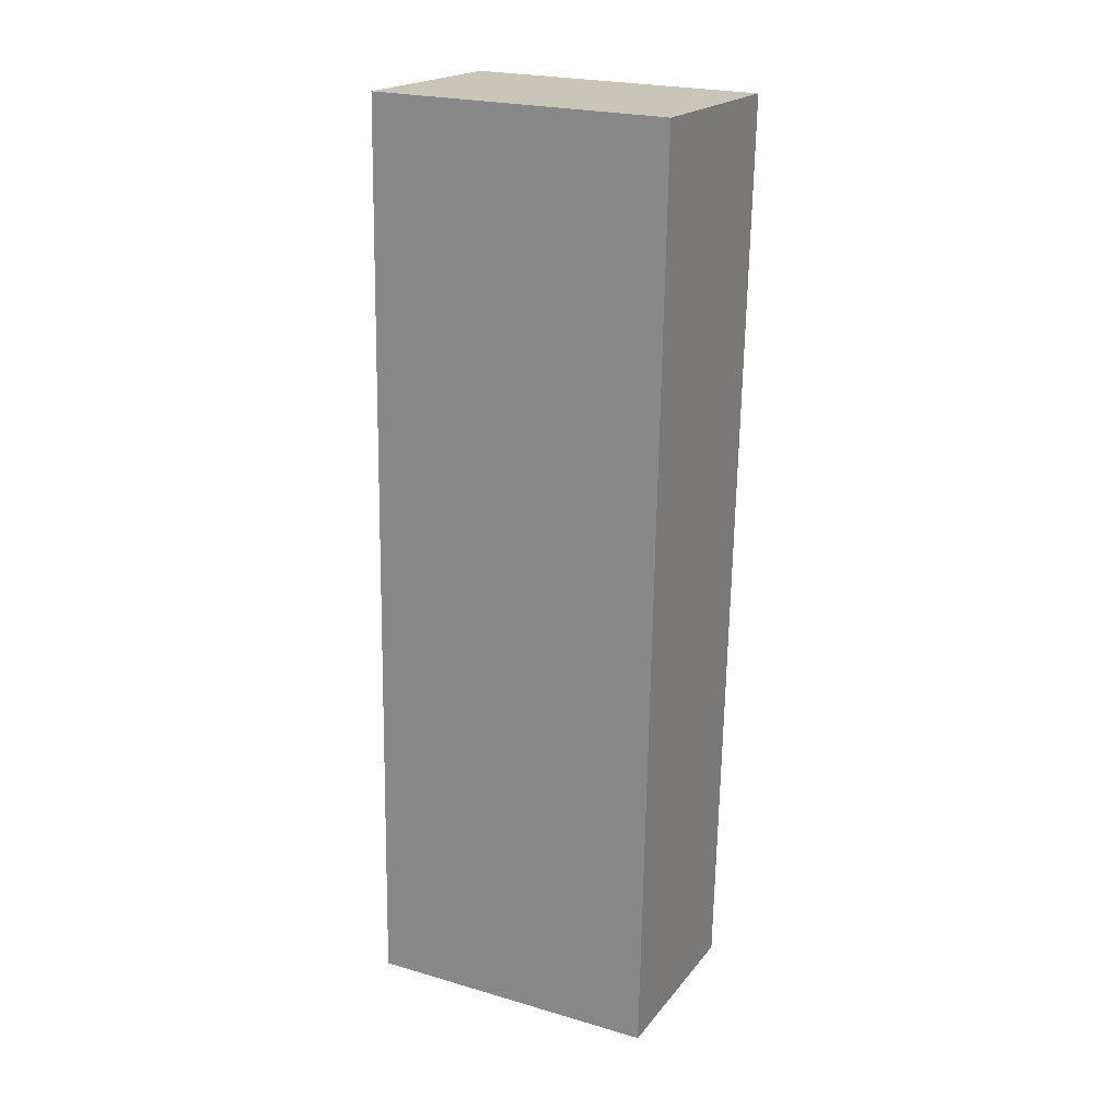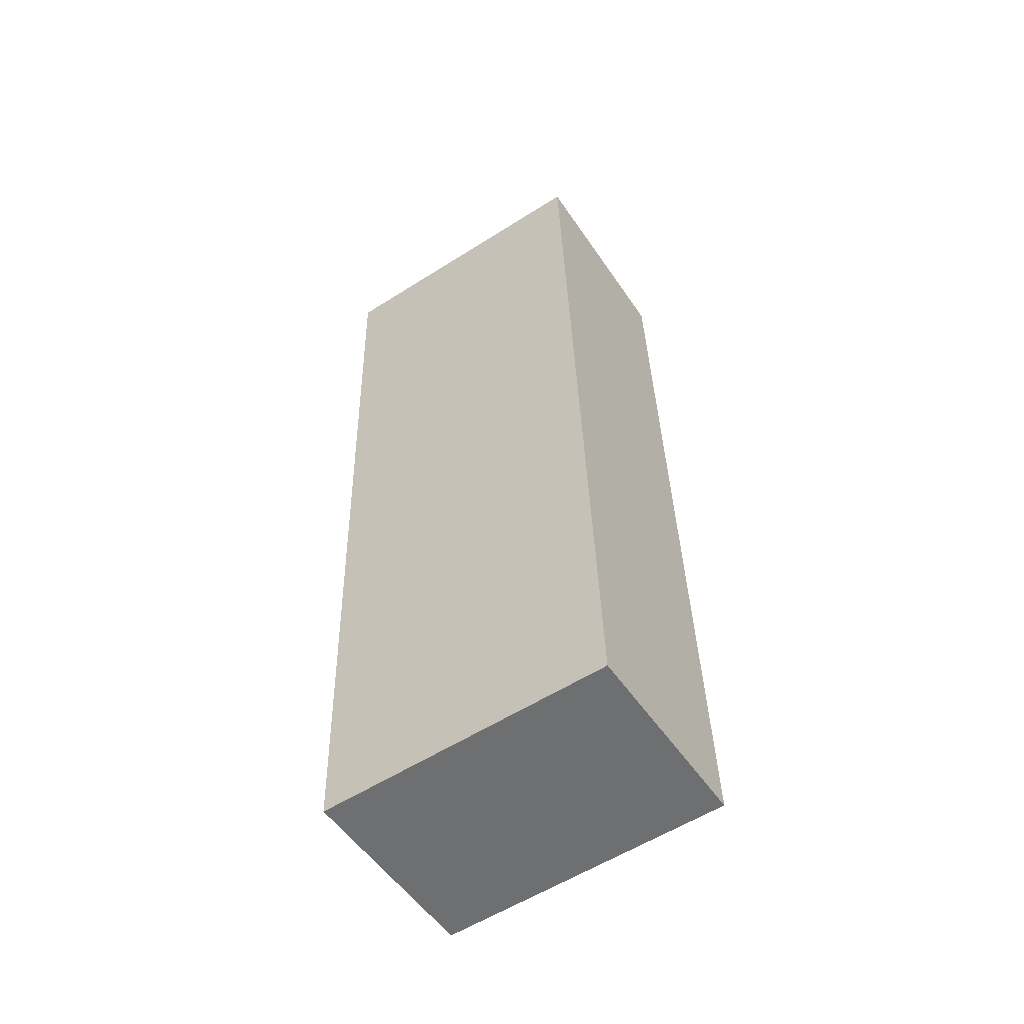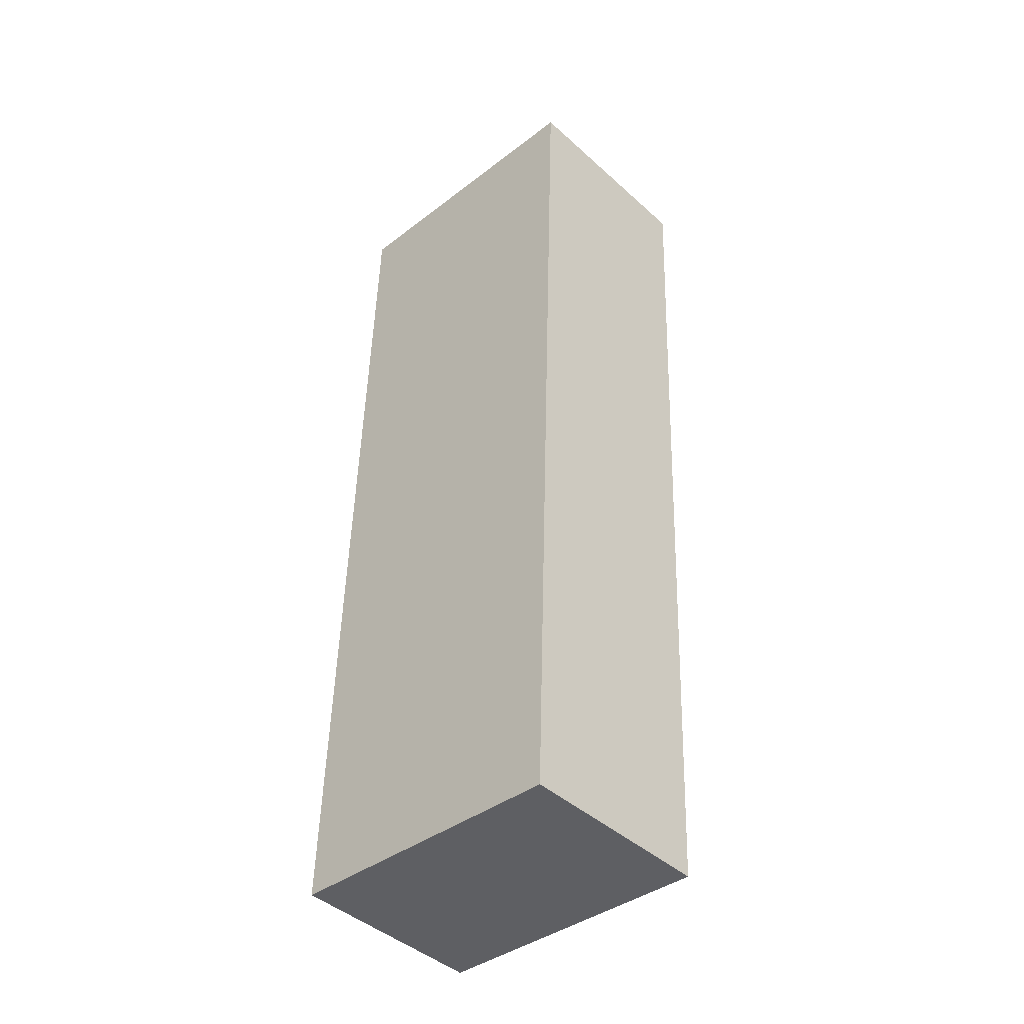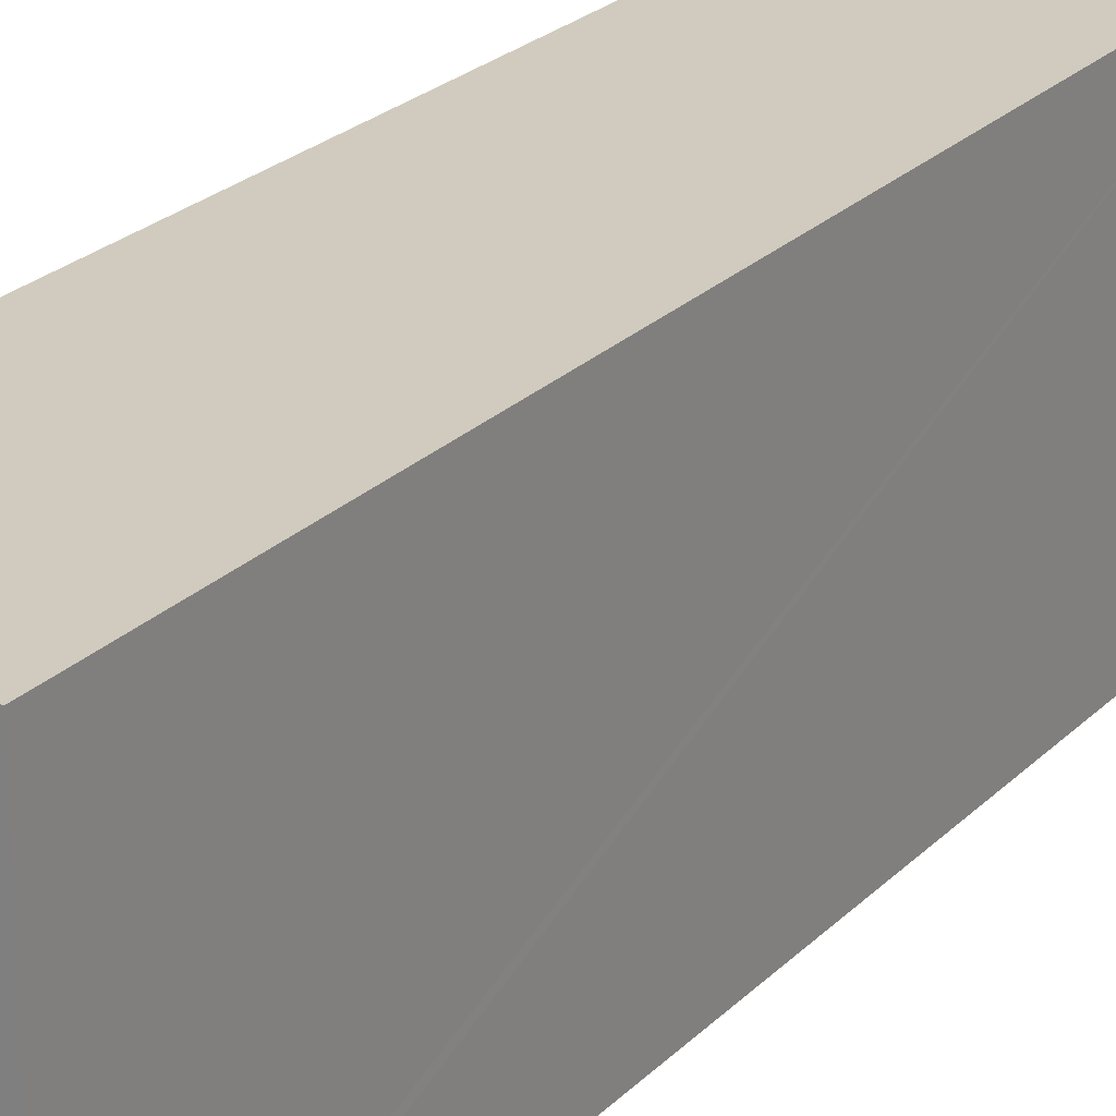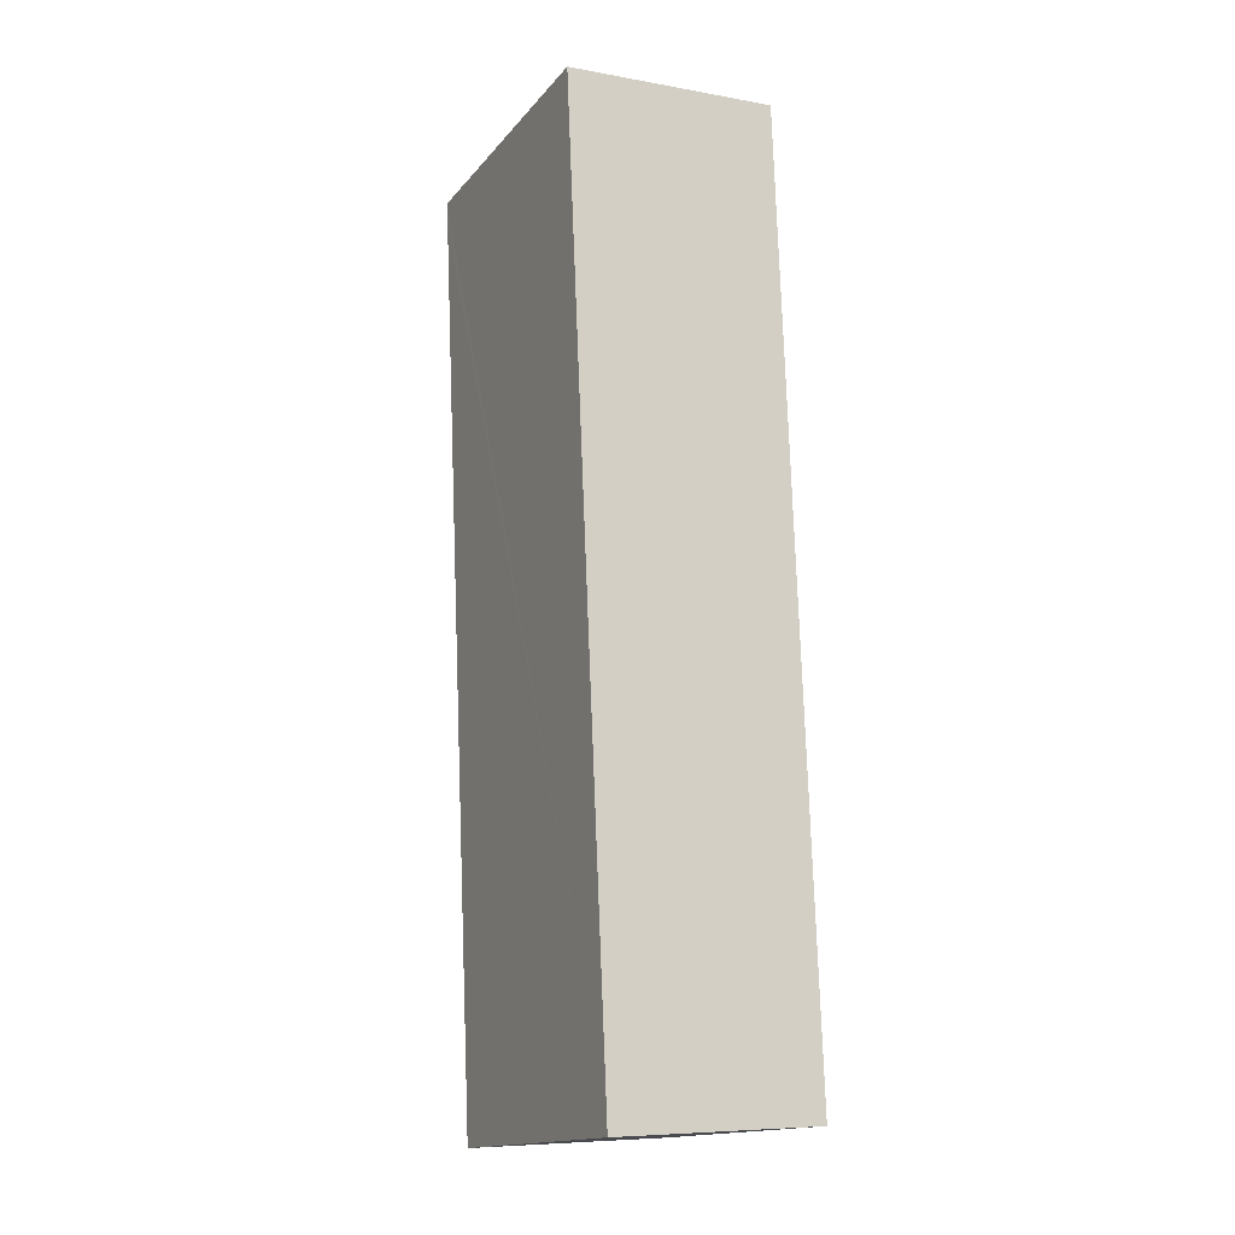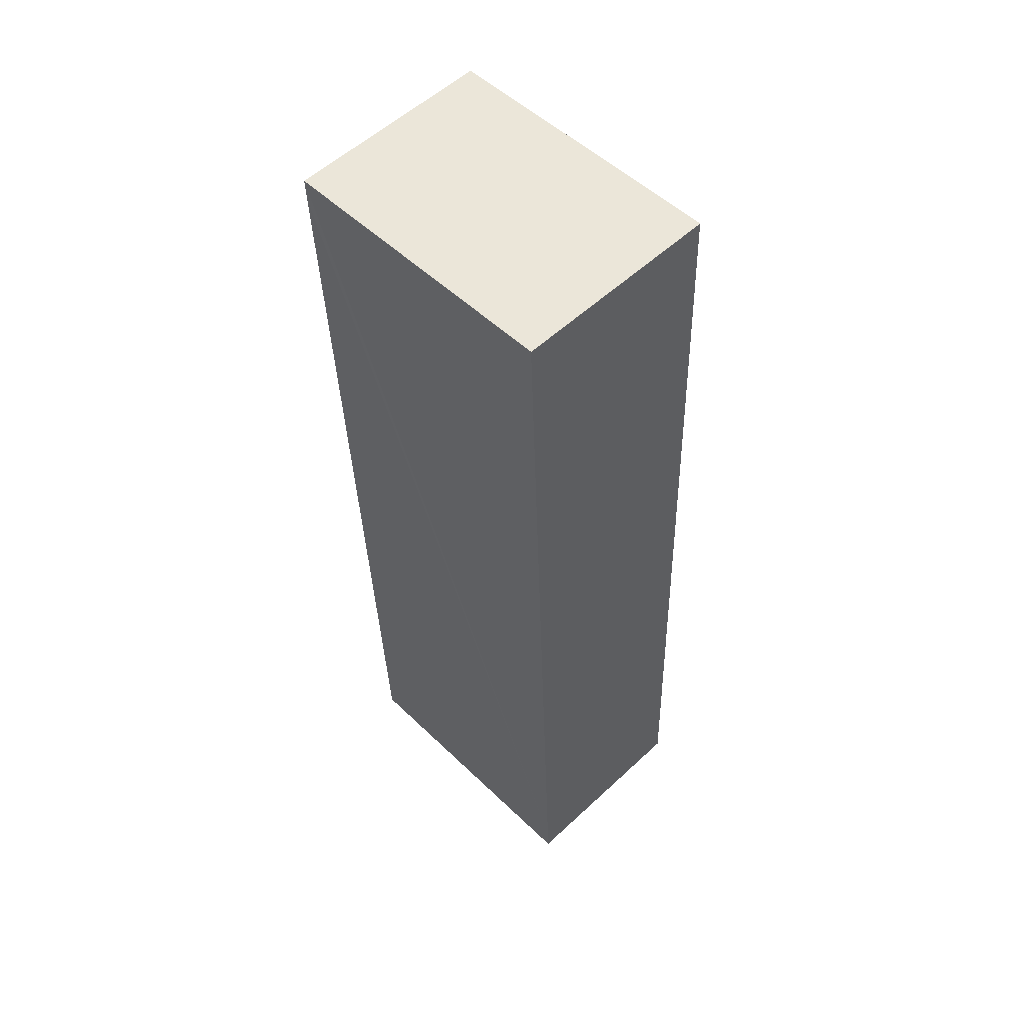
<metadata>
{"format":"obj","ext":"obj","renderer":"f3d","projection":"perspective","resolution":1024,"background":"white","views":[{"elev":23.2,"azim":-63.7,"up":"+Z"},{"elev":-57.4,"azim":123.4,"up":"+Z"},{"elev":-39.3,"azim":-46.3,"up":"+Z"},{"elev":23.6,"azim":34.5,"up":"+Y"},{"elev":-15.7,"azim":154.5,"up":"+Z"},{"elev":51.8,"azim":136.1,"up":"+Z"}]}
</metadata>
<code>
v  1.279 1.581 4.764
v  0.174 1.581 4.947
v  1.284 1.581 4.886
v  1.071 1.581 0.075
v  1.065 1.581 -0.065
v  0 1.581 9.681e-17
v  1.065 3.98e-18 -0.065
v  0 0 0
v  0.174 -3.029e-16 4.947
v  1.284 -2.992e-16 4.886
v  1.279 -2.917e-16 4.764
v  1.071 -4.592e-18 0.075
g defaultobject
f 1 2 3
f 2 1 4
f 2 4 5
f 2 5 6
f 7 6 5
f 6 7 8
f 8 2 6
f 2 8 9
f 9 3 2
f 3 9 10
f 10 1 3
f 1 10 4
f 4 10 11
f 4 11 12
f 4 12 5
f 5 12 7
f 7 9 8
f 9 7 12
f 9 12 10
f 10 12 11

</code>
